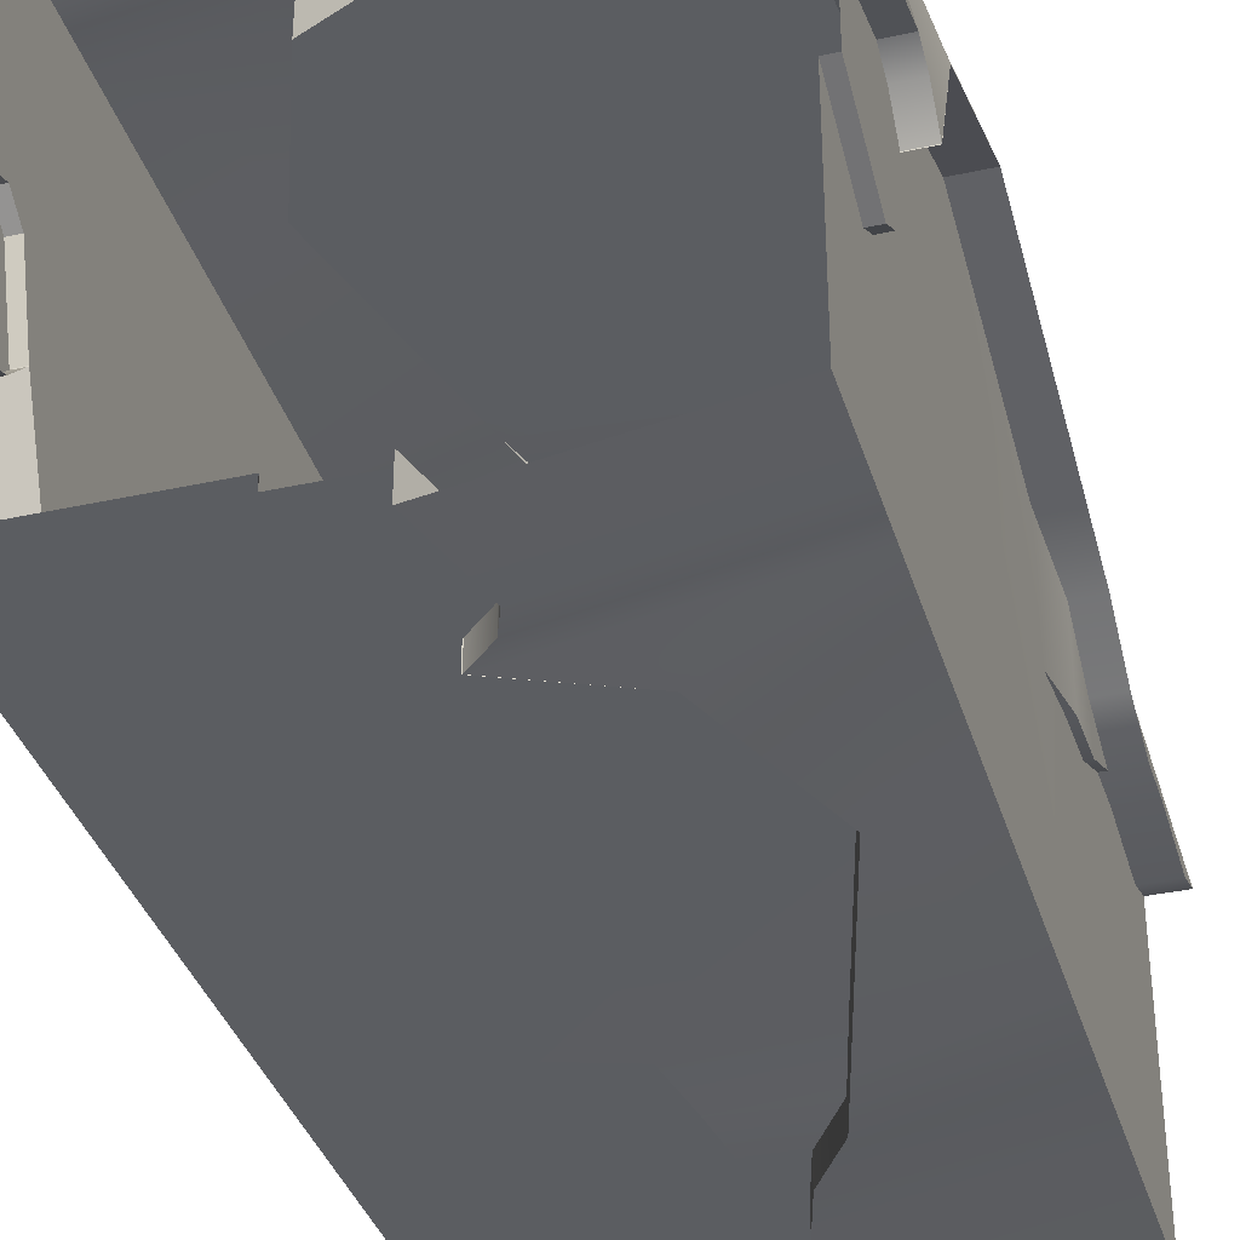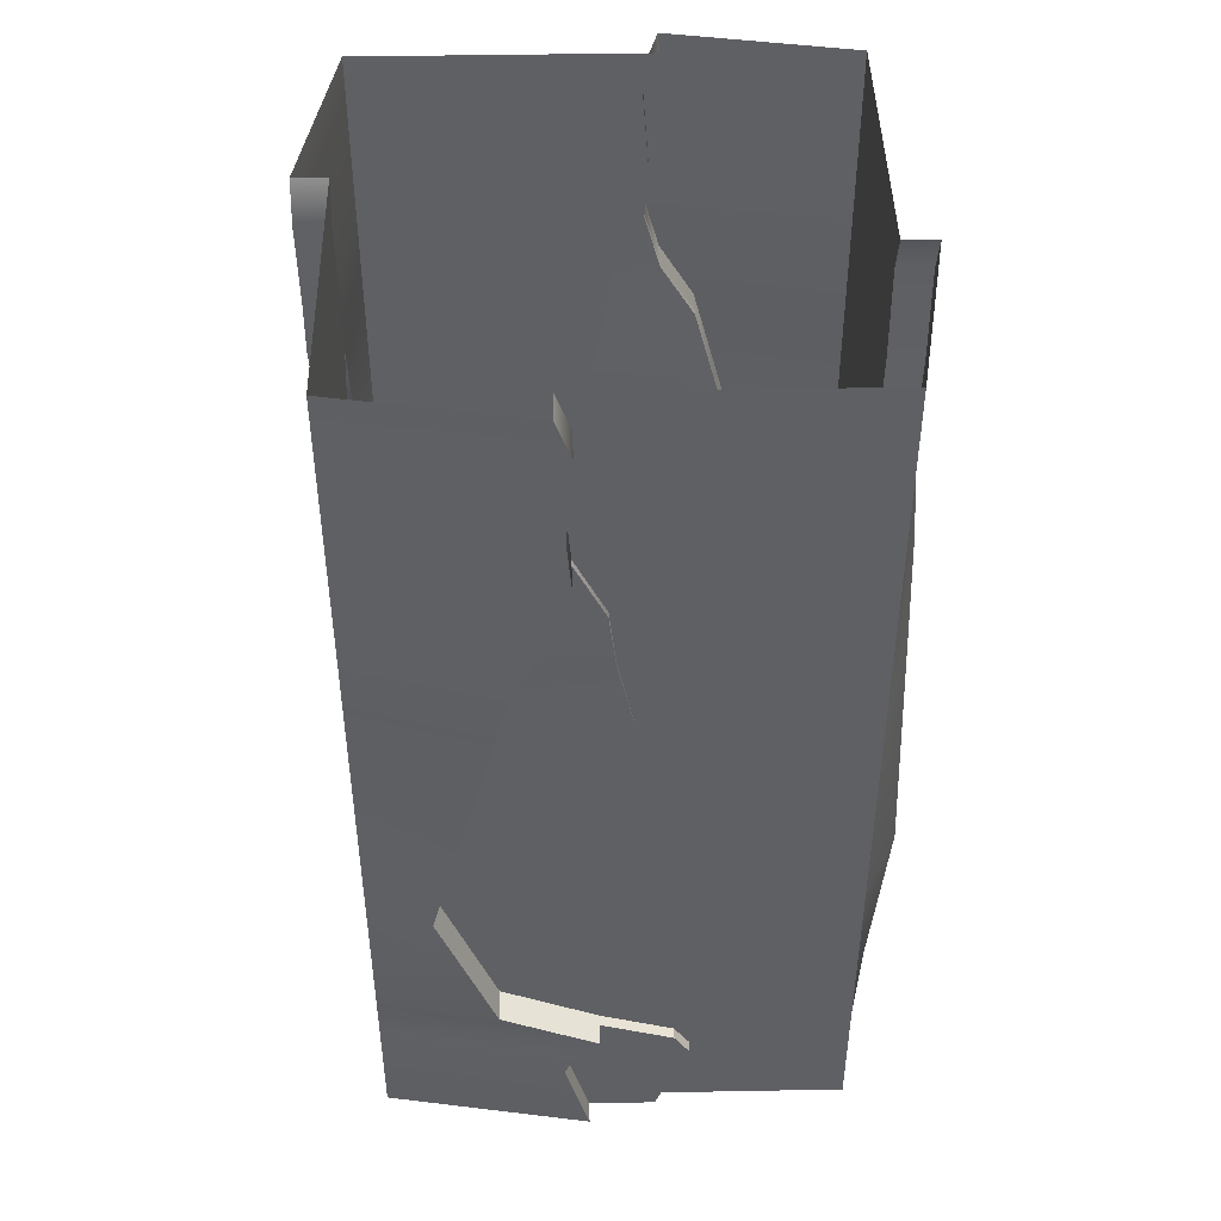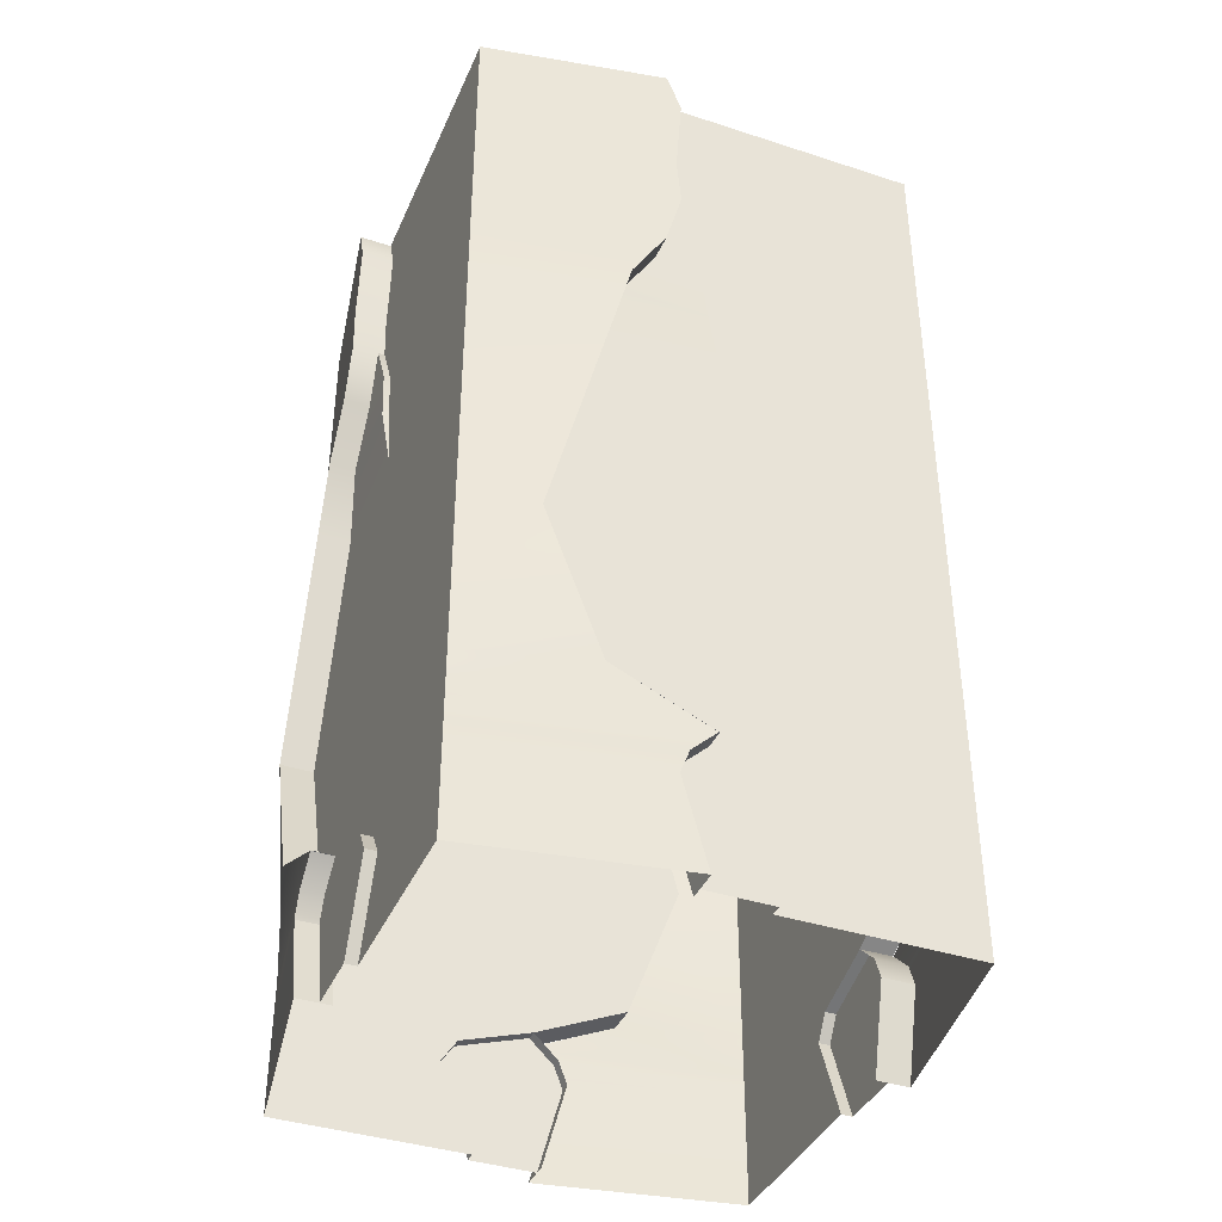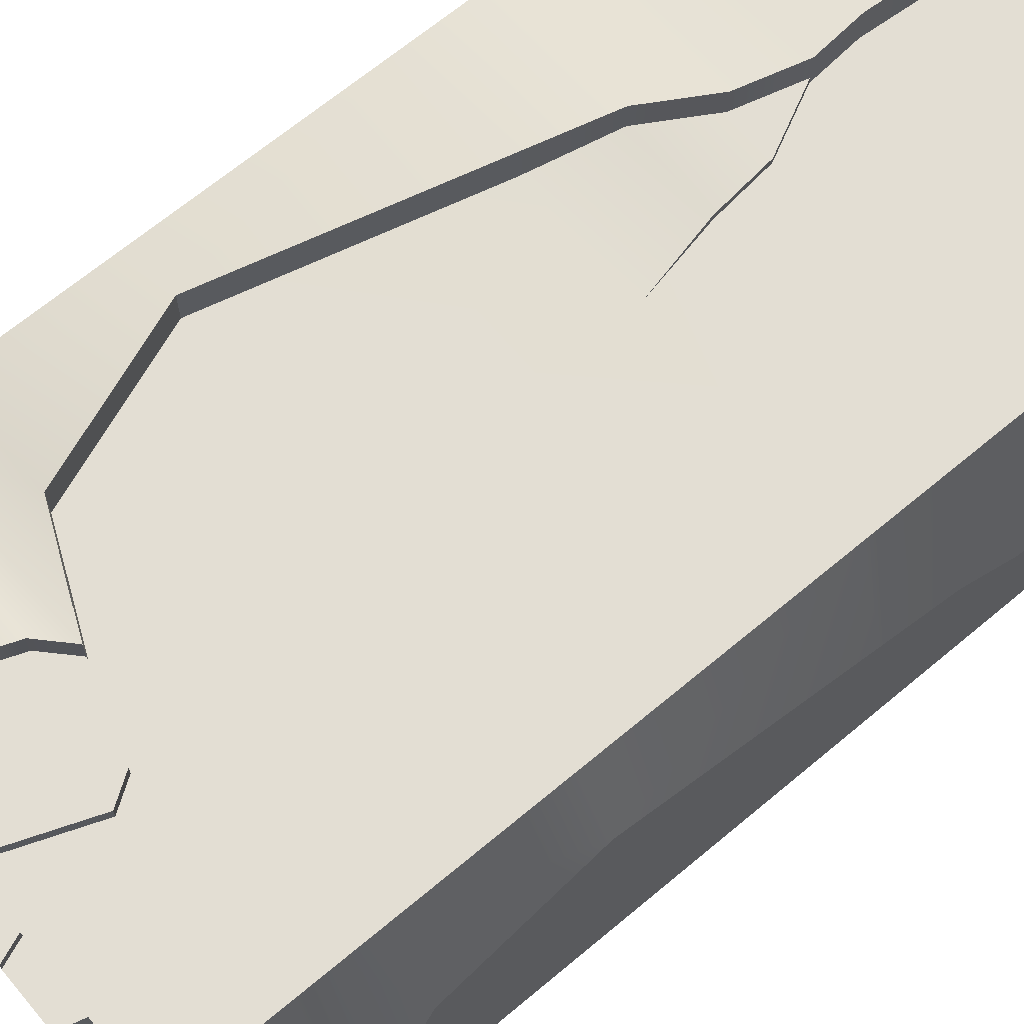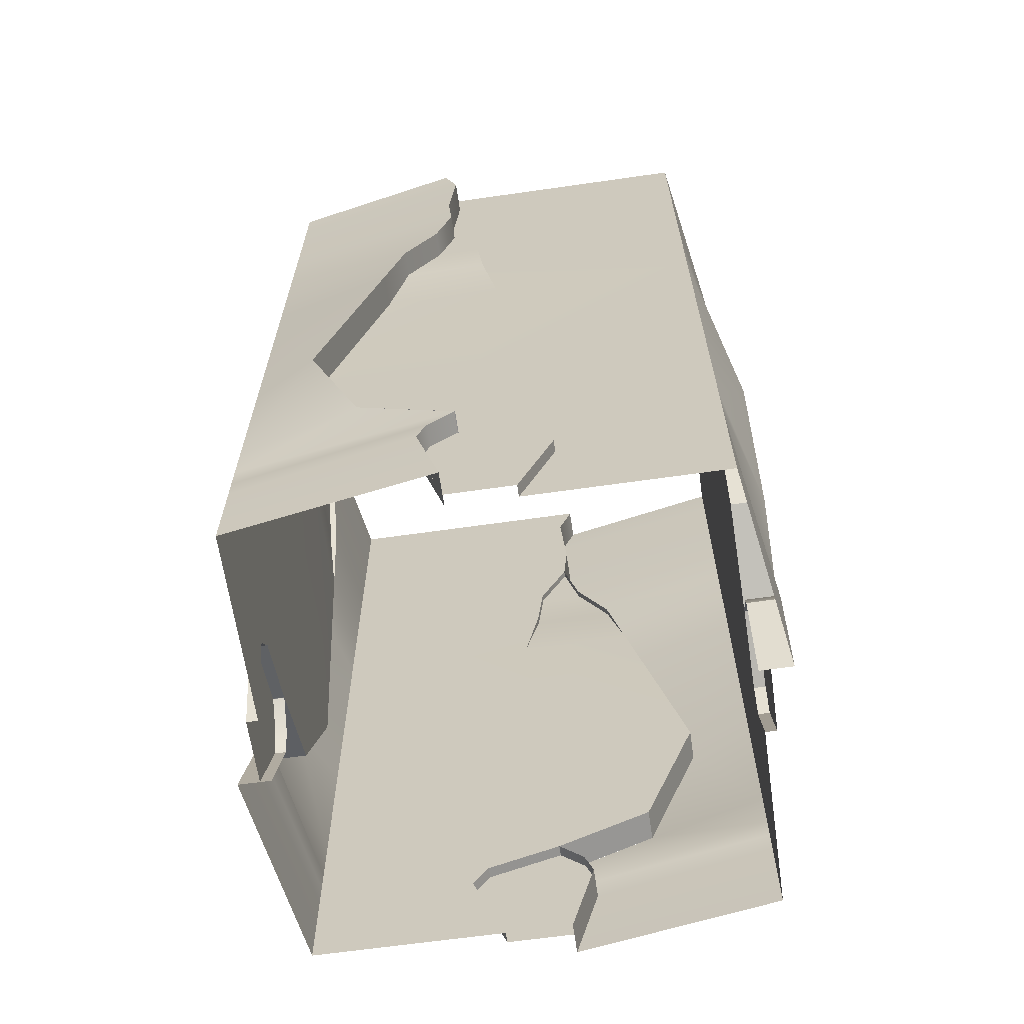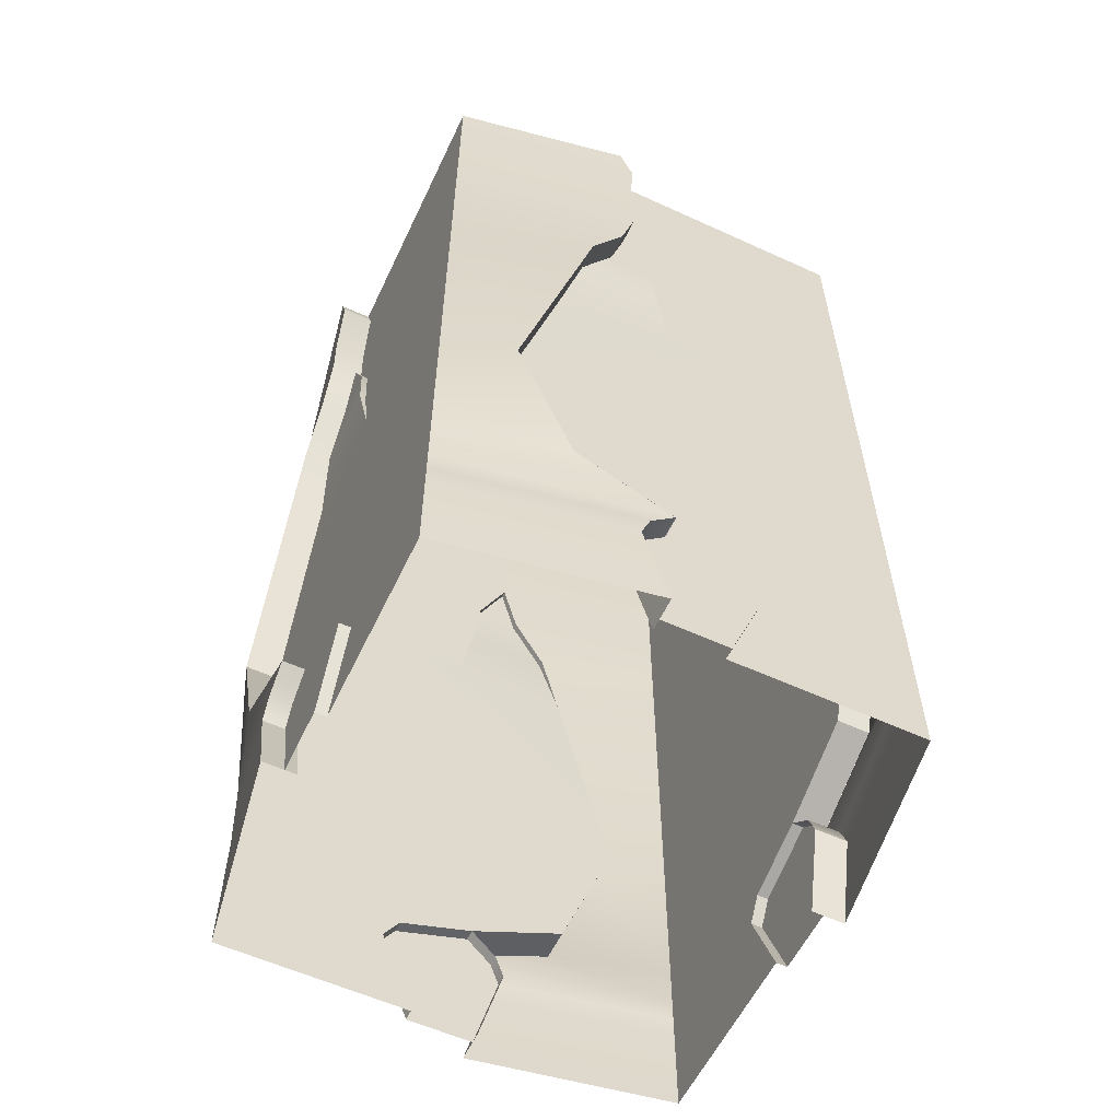
<metadata>
{"format":"obj","ext":"obj","renderer":"f3d","projection":"perspective","resolution":1024,"background":"white","views":[{"elev":-36.0,"azim":16.1,"up":"+Z"},{"elev":45.0,"azim":-91.2,"up":"+Y"},{"elev":-39.3,"azim":-112.1,"up":"+Y"},{"elev":67.2,"azim":50.0,"up":"+Z"},{"elev":-64.6,"azim":8.2,"up":"+Y"},{"elev":-58.2,"azim":-25.3,"up":"+Y"}]}
</metadata>
<code>
g default
v -1 4 -1
v -1 0 -1
v -1 3.834 -1
v -1 3.46 -1
v -1 3.249 -1
v -1 2.992 -1
v -1 2.741 -1
v -1 1.398 -1
v -1 0.7671 -1
v -1 0.5824 -1
v -1 0.4799 -1
v -1 0.3776 -1
v -1 2.409 -1
v -1 4 1
v -1 0 1
v -1 3.834 1
v -1 3.46 1
v -1 3.249 1
v -1 2.992 1
v -1 2.741 1
v -1 1.398 1
v -1 0.7671 1
v -1 0.5824 1
v -1 0.4799 1
v -1 0.3776 1
v -1 0.3776 0.3167
v -1 0 0.1708
v -1 4 -0.2068
v -1 3.834 -0.1449
v -1 3.46 -0.1728
v -1 3.249 -0.1548
v -1 2.992 -0.2248
v -1 2.741 -0.3746
v -1 1.398 -0.7223
v -1 0.7671 -0.4825
v -1 0.5824 -0.06693
v -1 0.4799 0.2488
v -1 0.5824 -0.06973
v -1 0.4799 -0.1779
v -1 0.3776 -0.2173
v -1 0 -0.1146
v -1 2.409 -0.4605
v -1 2.409 1
v -1 2.992 -0.02778
v -1 2.741 0.000272
v -1 2.409 0.06916
v -1.143 4 -0.2068
v -1.143 3.834 -0.1449
v -1.143 3.46 -0.1728
v -1.143 0.7671 -0.4825
v -1.143 1.398 -0.7223
v -1.143 0.5824 -0.06973
v -1.143 0.5824 -0.06693
v -1.143 0.4799 -0.1779
v -1.143 0.3776 -0.2173
v -1.143 0 -0.1146
v -1.143 3.249 -0.1548
v -1.143 2.992 -0.2248
v -1.143 2.741 -0.3746
v -1.143 2.409 -0.4605
v -1.049 0.5824 -0.06973
v -1.049 0.4799 -0.1779
v -1.049 0.4799 0.2488
v -1.049 0.5824 -0.06693
v -1.049 0.3776 -0.2173
v -1.049 0.3776 0.3167
v -1.049 0 -0.1146
v -1.049 0 0.1708
v -1.029 3.249 -0.1548
v -1.029 2.992 -0.02778
v -1.029 2.992 -0.2248
v -1.029 2.741 0.000272
v -1.029 2.741 -0.3746
v -1 1.398 -0.005078
v -1 0.7671 0.1348
v -1 0.5824 0.3774
v -1 0.4799 0.5616
v -1 0.3776 0.6012
v -1 0 0.5161
v -1 4 1
v -1 0 1
v -1 3.834 1
v -1 3.46 1
v -1 3.249 1
v -1 2.992 1
v -1 2.741 1
v -1 1.398 1
v -1 0.7671 1
v -1 0.5824 1
v -1 0.4799 1
v -1 0.3776 1
v -1 2.409 1
v 1 4 1
v 1 0 1
v 1 3.834 1
v 1 3.46 1
v 1 3.249 1
v 1 2.992 1
v 1 2.741 1
v 1 1.398 1
v 1 0.7671 1
v 1 0.5824 1
v 1 0.4799 1
v 1 0.3776 1
v 0.3167 0.3776 1
v 0.1708 0 1
v -0.2068 4 1
v -0.1449 3.834 1
v -0.1728 3.46 1
v -0.1548 3.249 1
v -0.2248 2.992 1
v -0.3746 2.741 1
v -0.7223 1.398 1
v -0.4825 0.7671 1
v -0.06693 0.5824 1
v 0.2488 0.4799 1
v -0.06973 0.5824 1
v -0.1779 0.4799 1
v -0.2173 0.3776 1
v -0.1146 0 1
v -0.4605 2.409 1
v 1 2.409 1
v -0.02778 2.992 1
v 0.000272 2.741 1
v 0.06916 2.409 1
v -0.2068 4 1.143
v -0.1449 3.834 1.143
v -0.1728 3.46 1.143
v -0.4825 0.7671 1.143
v -0.7223 1.398 1.143
v -0.06973 0.5824 1.143
v -0.06693 0.5824 1.143
v -0.1779 0.4799 1.143
v -0.2173 0.3776 1.143
v -0.1146 0 1.143
v -0.1548 3.249 1.143
v -0.2248 2.992 1.143
v -0.3746 2.741 1.143
v -0.4605 2.409 1.143
v -0.06973 0.5824 1.049
v -0.1779 0.4799 1.049
v 0.2488 0.4799 1.049
v -0.06693 0.5824 1.049
v -0.2173 0.3776 1.049
v 0.3167 0.3776 1.049
v -0.1146 0 1.049
v 0.1708 0 1.049
v -0.1548 3.249 1.029
v -0.02778 2.992 1.029
v -0.2248 2.992 1.029
v 0.000272 2.741 1.029
v -0.3746 2.741 1.029
v -0.005078 1.398 1
v 0.1348 0.7671 1
v 0.3774 0.5824 1
v 0.5616 0.4799 1
v 0.6012 0.3776 1
v 0.5161 0 1
v 1 4 1
v 1 0 1
v 1 3.834 1
v 1 3.46 1
v 1 3.249 1
v 1 2.992 1
v 1 2.741 1
v 1 1.398 1
v 1 0.7671 1
v 1 0.5824 1
v 1 0.4799 1
v 1 0.3776 1
v 1 2.409 1
v 1 4 -1
v 1 0 -1
v 1 3.834 -1
v 1 3.46 -1
v 1 3.249 -1
v 1 2.992 -1
v 1 2.741 -1
v 1 1.398 -1
v 1 0.7671 -1
v 1 0.5824 -1
v 1 0.4799 -1
v 1 0.3776 -1
v 1 0.3776 -0.3167
v 1 0 -0.1708
v 1 4 0.2068
v 1 3.834 0.1449
v 1 3.46 0.1728
v 1 3.249 0.1548
v 1 2.992 0.2248
v 1 2.741 0.3746
v 1 1.398 0.7223
v 1 0.7671 0.4825
v 1 0.5824 0.06693
v 1 0.4799 -0.2488
v 1 0.5824 0.06973
v 1 0.4799 0.1779
v 1 0.3776 0.2173
v 1 0 0.1146
v 1 2.409 0.4605
v 1 2.409 -1
v 1 2.992 0.02778
v 1 2.741 -0.000272
v 1 2.409 -0.06916
v 1.143 4 0.2068
v 1.143 3.834 0.1449
v 1.143 3.46 0.1728
v 1.143 0.7671 0.4825
v 1.143 1.398 0.7223
v 1.143 0.5824 0.06973
v 1.143 0.5824 0.06693
v 1.143 0.4799 0.1779
v 1.143 0.3776 0.2173
v 1.143 0 0.1146
v 1.143 3.249 0.1548
v 1.143 2.992 0.2248
v 1.143 2.741 0.3746
v 1.143 2.409 0.4605
v 1.049 0.5824 0.06973
v 1.049 0.4799 0.1779
v 1.049 0.4799 -0.2488
v 1.049 0.5824 0.06693
v 1.049 0.3776 0.2173
v 1.049 0.3776 -0.3167
v 1.049 0 0.1146
v 1.049 0 -0.1708
v 1.029 3.249 0.1548
v 1.029 2.992 0.02778
v 1.029 2.992 0.2248
v 1.029 2.741 -0.000272
v 1.029 2.741 0.3746
v 1 1.398 0.005078
v 1 0.7671 -0.1348
v 1 0.5824 -0.3774
v 1 0.4799 -0.5616
v 1 0.3776 -0.6012
v 1 0 -0.5161
v 1 4 -1
v 1 0 -1
v 1 3.834 -1
v 1 3.46 -1
v 1 3.249 -1
v 1 2.992 -1
v 1 2.741 -1
v 1 1.398 -1
v 1 0.7671 -1
v 1 0.5824 -1
v 1 0.4799 -1
v 1 0.3776 -1
v 1 2.409 -1
v -1 4 -1
v -1 0 -1
v -1 3.834 -1
v -1 3.46 -1
v -1 3.249 -1
v -1 2.992 -1
v -1 2.741 -1
v -1 1.398 -1
v -1 0.7671 -1
v -1 0.5824 -1
v -1 0.4799 -1
v -1 0.3776 -1
v -0.3167 0.3776 -1
v -0.1708 0 -1
v 0.2068 4 -1
v 0.1449 3.834 -1
v 0.1728 3.46 -1
v 0.1548 3.249 -1
v 0.2248 2.992 -1
v 0.3746 2.741 -1
v 0.7223 1.398 -1
v 0.4825 0.7671 -1
v 0.06693 0.5824 -1
v -0.2488 0.4799 -1
v 0.06973 0.5824 -1
v 0.1779 0.4799 -1
v 0.2173 0.3776 -1
v 0.1146 0 -1
v 0.4605 2.409 -1
v -1 2.409 -1
v 0.02778 2.992 -1
v -0.000272 2.741 -1
v -0.06916 2.409 -1
v 0.2068 4 -1.143
v 0.1449 3.834 -1.143
v 0.1728 3.46 -1.143
v 0.4825 0.7671 -1.143
v 0.7223 1.398 -1.143
v 0.06973 0.5824 -1.143
v 0.06693 0.5824 -1.143
v 0.1779 0.4799 -1.143
v 0.2173 0.3776 -1.143
v 0.1146 0 -1.143
v 0.1548 3.249 -1.143
v 0.2248 2.992 -1.143
v 0.3746 2.741 -1.143
v 0.4605 2.409 -1.143
v 0.06973 0.5824 -1.049
v 0.1779 0.4799 -1.049
v -0.2488 0.4799 -1.049
v 0.06693 0.5824 -1.049
v 0.2173 0.3776 -1.049
v -0.3167 0.3776 -1.049
v 0.1146 0 -1.049
v -0.1708 0 -1.049
v 0.1548 3.249 -1.029
v 0.02778 2.992 -1.029
v 0.2248 2.992 -1.029
v -0.000272 2.741 -1.029
v 0.3746 2.741 -1.029
v 0.005078 1.398 -1
v -0.1348 0.7671 -1
v -0.3774 0.5824 -1
v -0.5616 0.4799 -1
v -0.6012 0.3776 -1
v -0.5161 0 -1
g polySurface42
f 28 29 16 14
f 29 30 17 16
f 48 47 1 3
f 49 48 3 4
f 78 79 15 25
f 21 74 75 22
f 22 75 76 23
f 23 76 77 24
f 24 77 78 25
f 9 50 51 8
f 61 62 63 64
f 62 65 66 63
f 65 67 68 66
f 54 52 10 11
f 55 54 11 12
f 56 55 12 2
f 31 44 19 18
f 44 45 20 19
f 45 46 43 20
f 5 57 49 4
f 58 57 5 6
f 59 58 6 7
f 60 59 7 13
f 51 60 13 8
f 70 69 71
f 72 70 71 73
f 46 72 73 42
f 29 28 47 48
f 30 29 48 49
f 35 34 51 50
f 38 36 53 52
f 36 35 50 53
f 39 38 52 54
f 40 39 54 55
f 41 40 55 56
f 31 30 49 57
f 32 31 57 58
f 33 32 58 59
f 42 33 59 60
f 34 42 60 51
f 38 39 62 61
f 37 36 64 63
f 36 38 61 64
f 39 40 65 62
f 26 37 63 66
f 40 41 67 65
f 27 26 66 68
f 44 31 69 70
f 31 32 71 69
f 45 44 70 72
f 32 33 73 71
f 46 45 72
f 33 42 73
f 74 34 35 75
f 76 75 35 36
f 77 76 36 37
f 78 77 37 26
f 26 27 79 78
f 34 74 46 42
f 74 21 43 46
f 17 30 31 18
f 50 9 10 52
f 107 108 95 93
f 108 109 96 95
f 127 126 80 82
f 128 127 82 83
f 157 158 94 104
f 100 153 154 101
f 101 154 155 102
f 102 155 156 103
f 103 156 157 104
f 88 129 130 87
f 140 141 142 143
f 141 144 145 142
f 144 146 147 145
f 133 131 89 90
f 134 133 90 91
f 135 134 91 81
f 110 123 98 97
f 123 124 99 98
f 124 125 122 99
f 84 136 128 83
f 137 136 84 85
f 138 137 85 86
f 139 138 86 92
f 130 139 92 87
f 149 148 150
f 151 149 150 152
f 125 151 152 121
f 108 107 126 127
f 109 108 127 128
f 114 113 130 129
f 117 115 132 131
f 115 114 129 132
f 118 117 131 133
f 119 118 133 134
f 120 119 134 135
f 110 109 128 136
f 111 110 136 137
f 112 111 137 138
f 121 112 138 139
f 113 121 139 130
f 117 118 141 140
f 116 115 143 142
f 115 117 140 143
f 118 119 144 141
f 105 116 142 145
f 119 120 146 144
f 106 105 145 147
f 123 110 148 149
f 110 111 150 148
f 124 123 149 151
f 111 112 152 150
f 125 124 151
f 112 121 152
f 153 113 114 154
f 155 154 114 115
f 156 155 115 116
f 157 156 116 105
f 105 106 158 157
f 113 153 125 121
f 153 100 122 125
f 96 109 110 97
f 129 88 89 131
f 186 187 174 172
f 187 188 175 174
f 206 205 159 161
f 207 206 161 162
f 236 237 173 183
f 179 232 233 180
f 180 233 234 181
f 181 234 235 182
f 182 235 236 183
f 167 208 209 166
f 219 220 221 222
f 220 223 224 221
f 223 225 226 224
f 212 210 168 169
f 213 212 169 170
f 214 213 170 160
f 189 202 177 176
f 202 203 178 177
f 203 204 201 178
f 163 215 207 162
f 216 215 163 164
f 217 216 164 165
f 218 217 165 171
f 209 218 171 166
f 228 227 229
f 230 228 229 231
f 204 230 231 200
f 187 186 205 206
f 188 187 206 207
f 193 192 209 208
f 196 194 211 210
f 194 193 208 211
f 197 196 210 212
f 198 197 212 213
f 199 198 213 214
f 189 188 207 215
f 190 189 215 216
f 191 190 216 217
f 200 191 217 218
f 192 200 218 209
f 196 197 220 219
f 195 194 222 221
f 194 196 219 222
f 197 198 223 220
f 184 195 221 224
f 198 199 225 223
f 185 184 224 226
f 202 189 227 228
f 189 190 229 227
f 203 202 228 230
f 190 191 231 229
f 204 203 230
f 191 200 231
f 232 192 193 233
f 234 233 193 194
f 235 234 194 195
f 236 235 195 184
f 184 185 237 236
f 192 232 204 200
f 232 179 201 204
f 175 188 189 176
f 208 167 168 210
f 265 266 253 251
f 266 267 254 253
f 285 284 238 240
f 286 285 240 241
f 315 316 252 262
f 258 311 312 259
f 259 312 313 260
f 260 313 314 261
f 261 314 315 262
f 246 287 288 245
f 298 299 300 301
f 299 302 303 300
f 302 304 305 303
f 291 289 247 248
f 292 291 248 249
f 293 292 249 239
f 268 281 256 255
f 281 282 257 256
f 282 283 280 257
f 242 294 286 241
f 295 294 242 243
f 296 295 243 244
f 297 296 244 250
f 288 297 250 245
f 307 306 308
f 309 307 308 310
f 283 309 310 279
f 266 265 284 285
f 267 266 285 286
f 272 271 288 287
f 275 273 290 289
f 273 272 287 290
f 276 275 289 291
f 277 276 291 292
f 278 277 292 293
f 268 267 286 294
f 269 268 294 295
f 270 269 295 296
f 279 270 296 297
f 271 279 297 288
f 275 276 299 298
f 274 273 301 300
f 273 275 298 301
f 276 277 302 299
f 263 274 300 303
f 277 278 304 302
f 264 263 303 305
f 281 268 306 307
f 268 269 308 306
f 282 281 307 309
f 269 270 310 308
f 283 282 309
f 270 279 310
f 311 271 272 312
f 313 312 272 273
f 314 313 273 274
f 315 314 274 263
f 263 264 316 315
f 271 311 283 279
f 311 258 280 283
f 254 267 268 255
f 287 246 247 289

</code>
